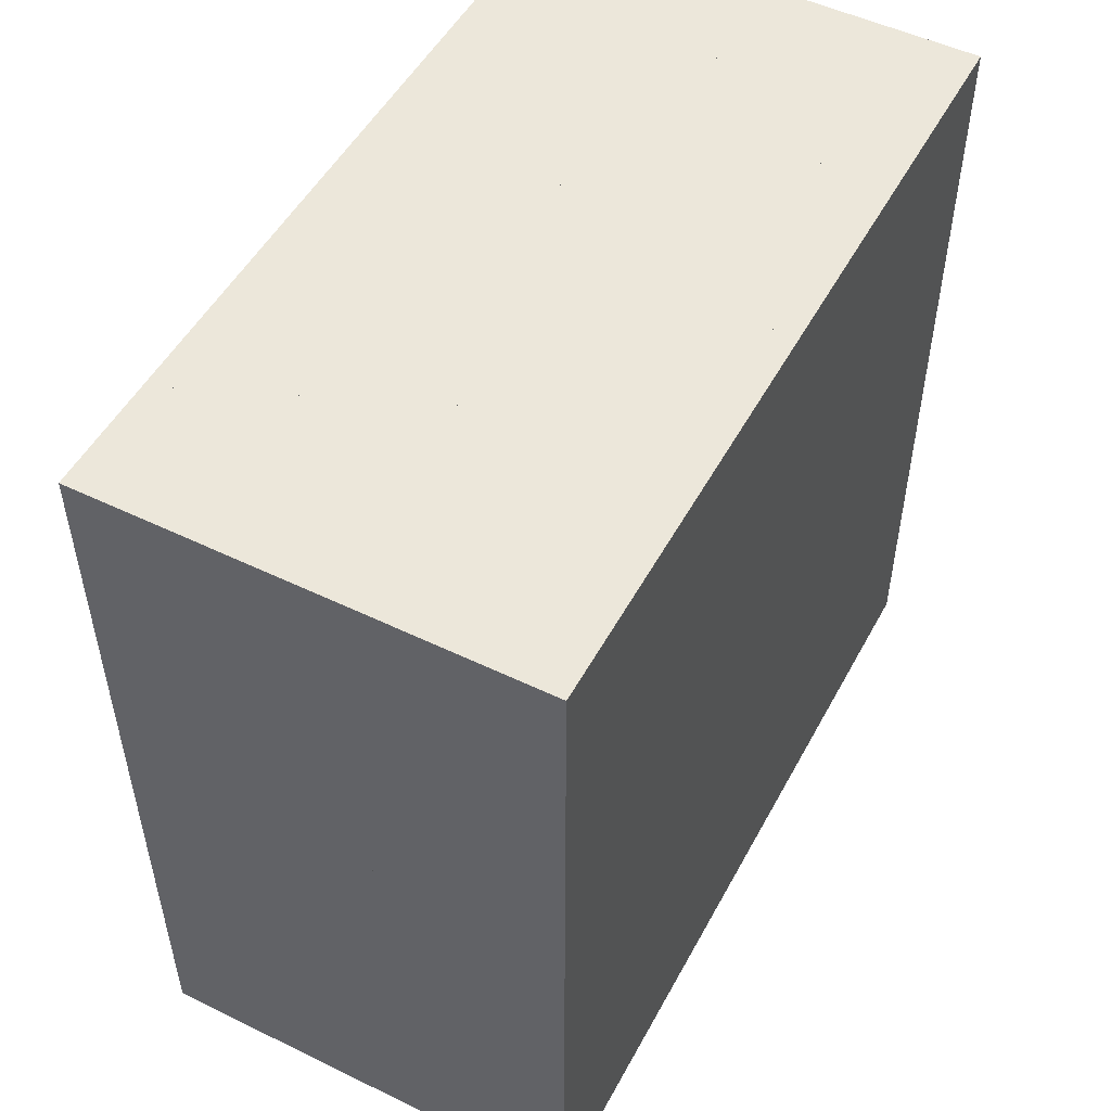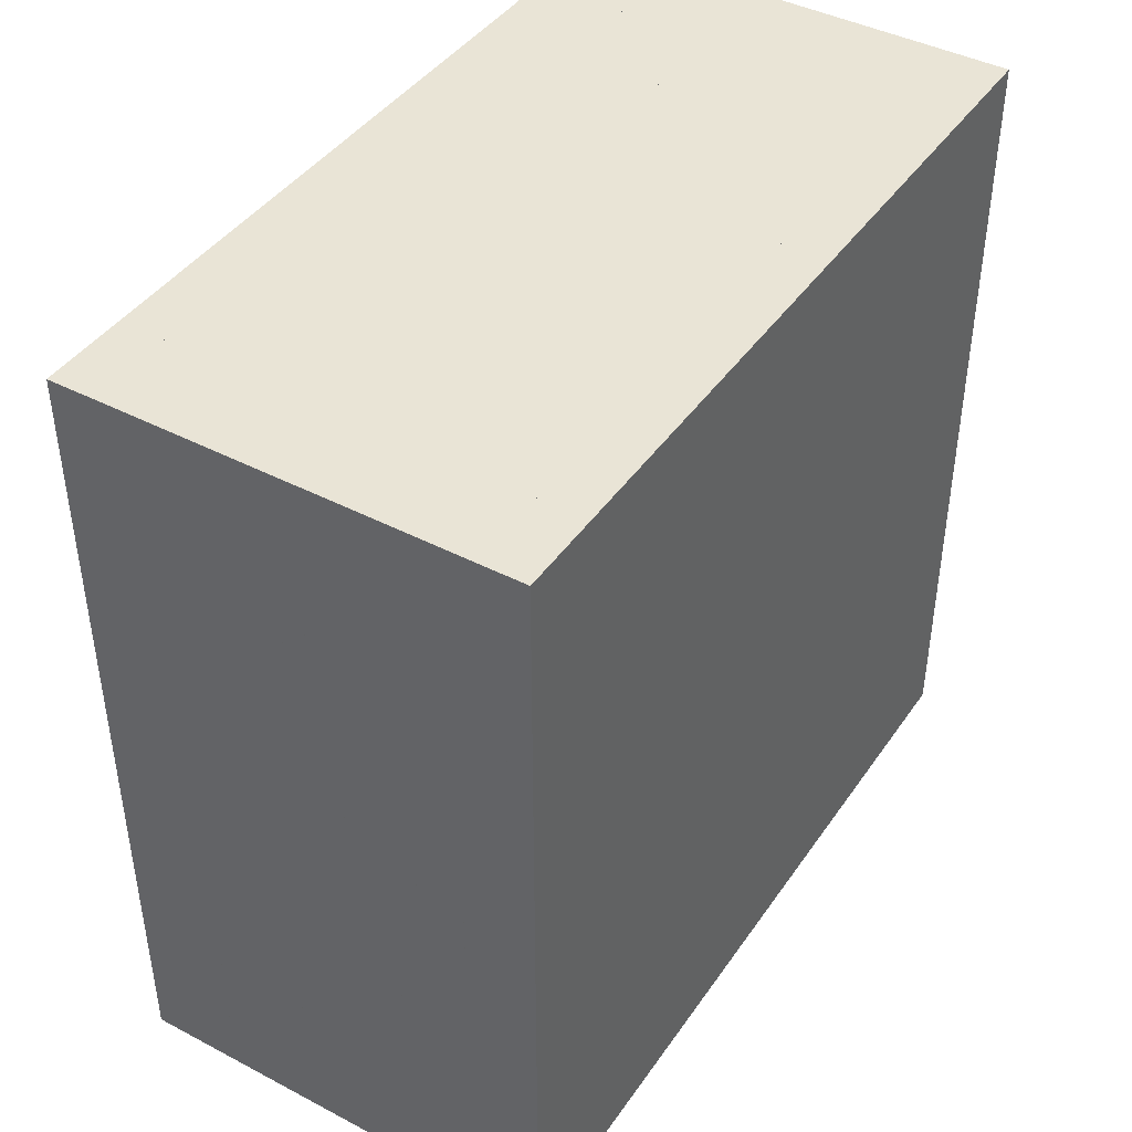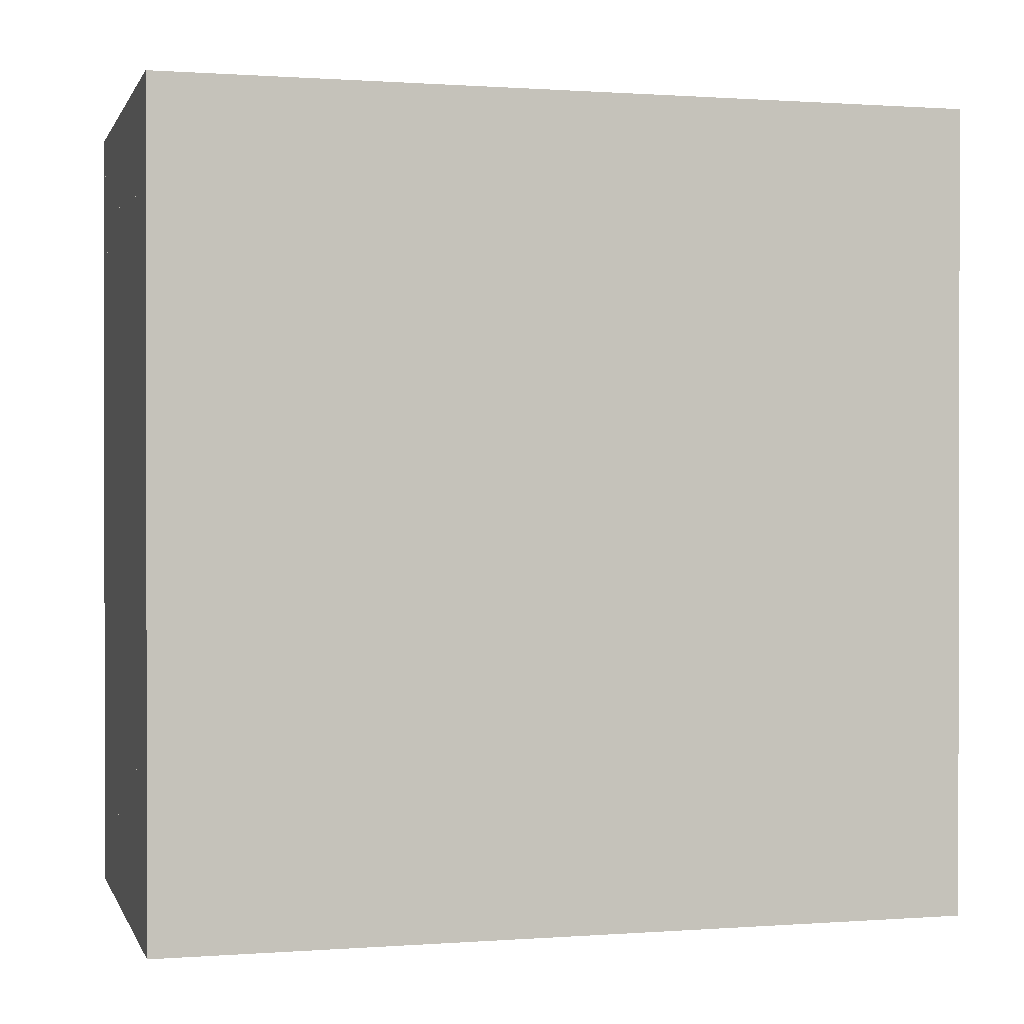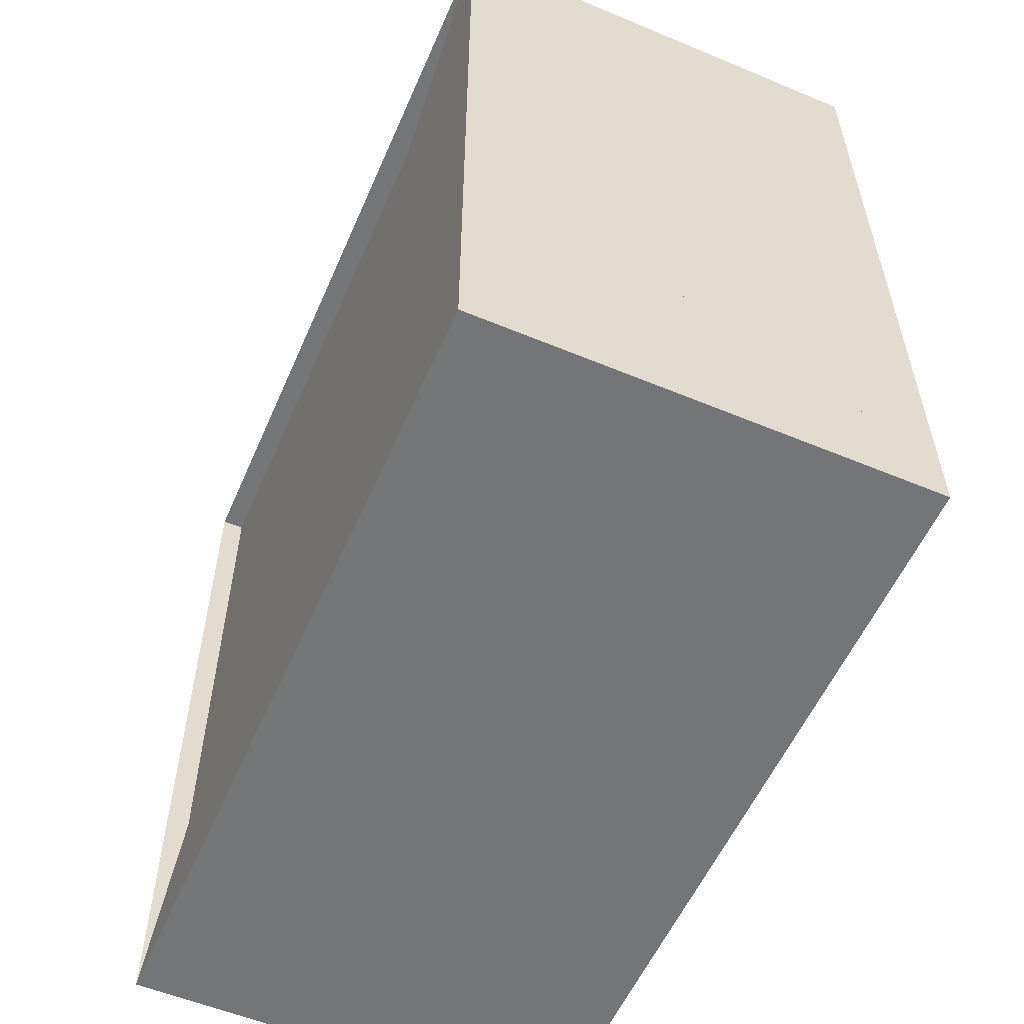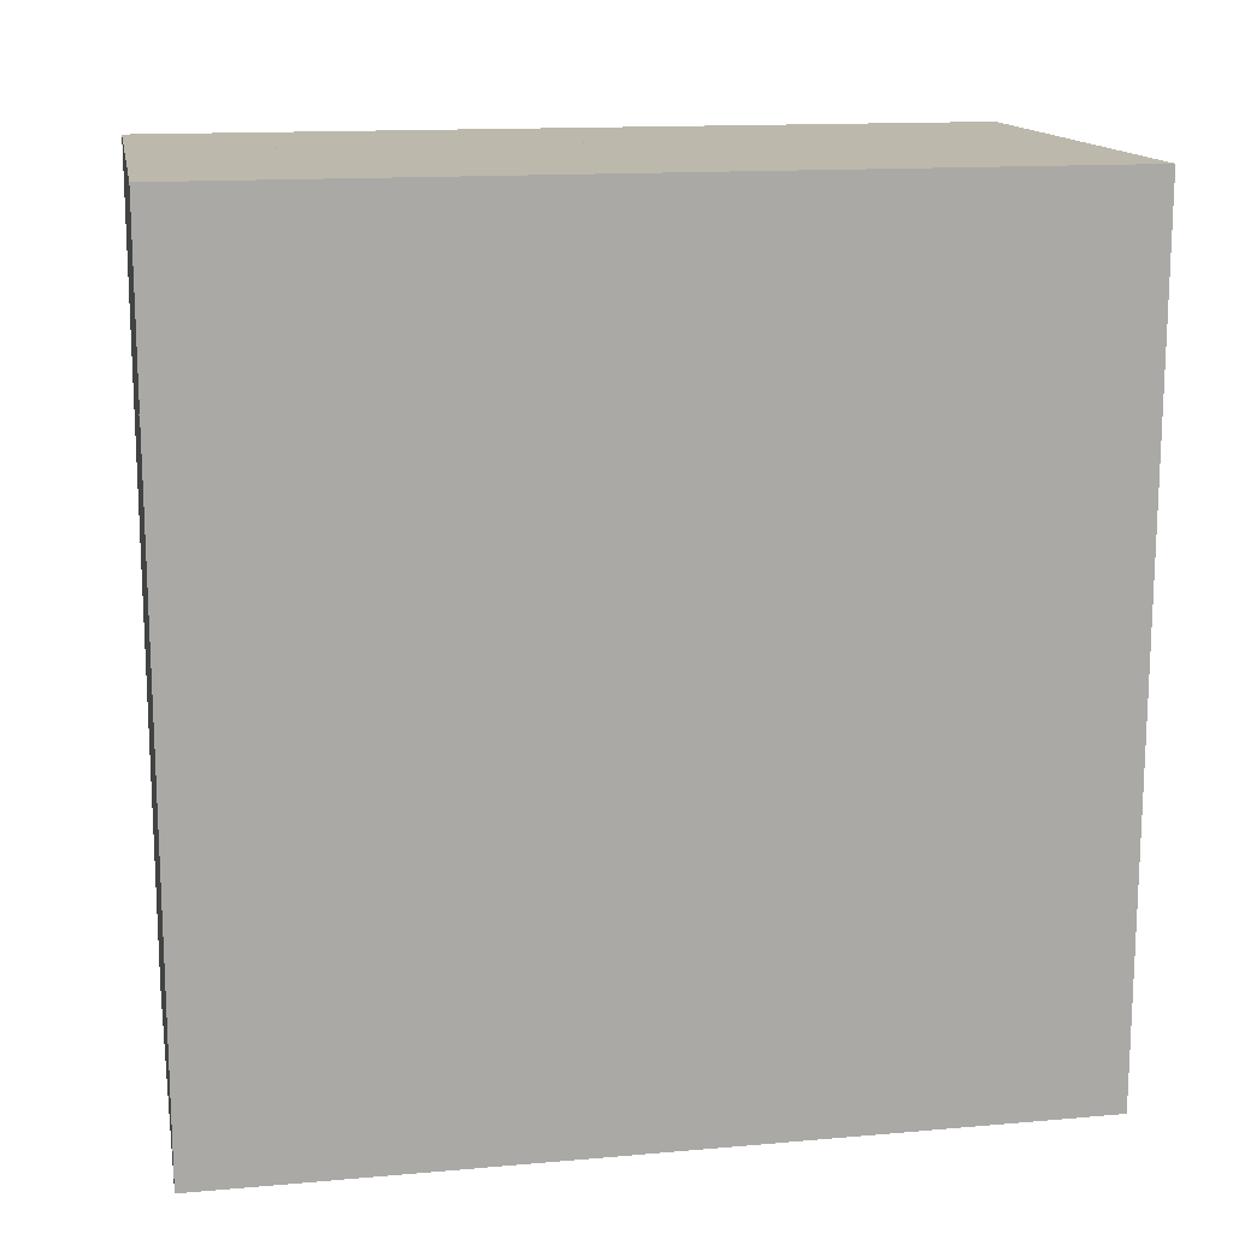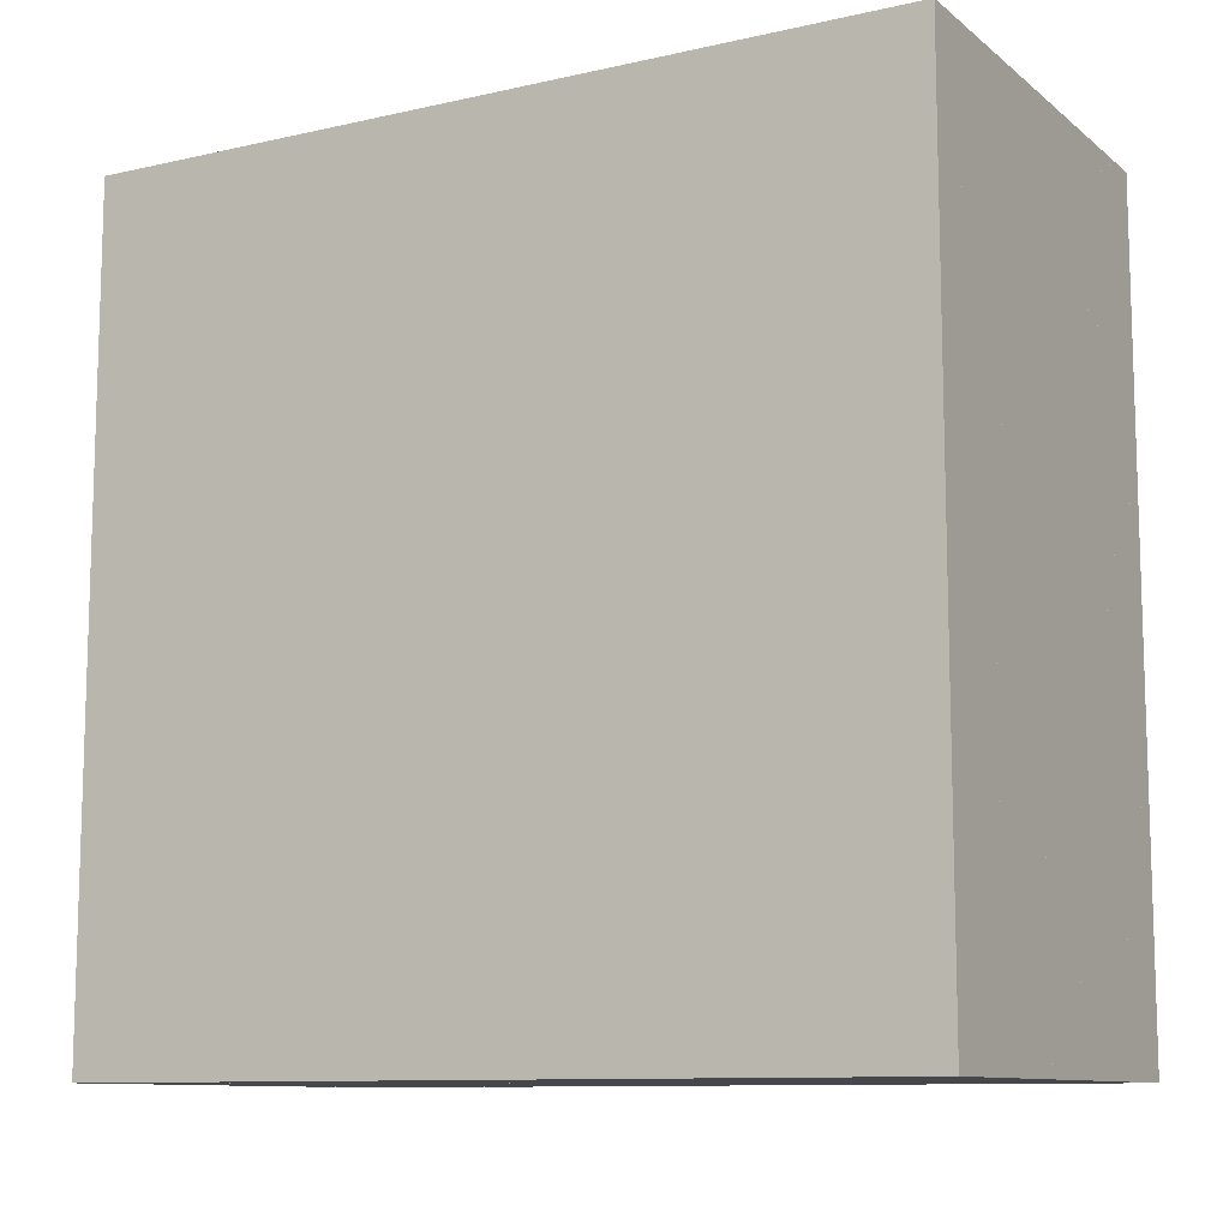
<metadata>
{"format":"obj","ext":"obj","renderer":"f3d","projection":"perspective","resolution":1024,"background":"white","views":[{"elev":51.1,"azim":27.8,"up":"+Y"},{"elev":42.6,"azim":31.9,"up":"+Y"},{"elev":0.6,"azim":74.9,"up":"+Z"},{"elev":-56.5,"azim":-23.5,"up":"+Z"},{"elev":14.6,"azim":79.3,"up":"+Z"},{"elev":-10.5,"azim":119.4,"up":"+Z"}]}
</metadata>
<code>
v 0 -1 -1
v 0 -1 1
v 0 1 1
v 0 1 -1
v 0.05665 -1 -1
v 0.05665 -1 1
v 0.05665 1 1
v 0.05665 1 -1
v 0.1138 -1 -1
v 0.1138 -1 1
v 0.1138 1 1
v 0.1138 1 -1
v 0.1715 -1 -1
v 0.1715 -1 1
v 0.1715 1 1
v 0.1715 1 -1
v 0.2297 -1 -1
v 0.2297 -1 1
v 0.2297 1 1
v 0.2297 1 -1
v 0.2878 -1 -1
v 0.2878 -1 1
v 0.2878 1 1
v 0.2878 1 -1
v 0.3457 -1 -1
v 0.3457 -1 1
v 0.3457 1 1
v 0.3457 1 -1
v 0.4036 -1 -1
v 0.4036 -1 1
v 0.4036 1 1
v 0.4036 1 -1
v 0.4615 -1 -1
v 0.4615 -1 1
v 0.4615 1 1
v 0.4615 1 -1
v 0.5194 -1 -1
v 0.5194 -1 1
v 0.5194 1 1
v 0.5194 1 -1
v 0.5773 -1 -1
v 0.5773 -1 1
v 0.5773 1 1
v 0.5773 1 -1
v 0.6352 -1 -1
v 0.6352 -1 1
v 0.6352 1 1
v 0.6352 1 -1
v 0.6931 -1 -1
v 0.6931 -1 1
v 0.6931 1 1
v 0.6931 1 -1
v 0.751 -1 -1
v 0.751 -1 1
v 0.751 1 1
v 0.751 1 -1
v 0.8089 -1 -1
v 0.8089 -1 1
v 0.8089 1 1
v 0.8089 1 -1
v 0.8668 -1 -1
v 0.8668 -1 1
v 0.8668 1 1
v 0.8668 1 -1
v 0.9247 -1 -1
v 0.9247 -1 1
v 0.9247 1 1
v 0.9247 1 -1
v 0.9826 -1 -1
v 0.9826 -1 1
v 0.9826 1 1
v 0.9826 1 -1
v 1.04 -1 -1
v 1.04 -1 1
v 1.04 1 1
v 1.04 1 -1
v 1.098 -1 -1
v 1.098 -1 1
v 1.098 1 1
v 1.098 1 -1
f 1 2 4 5
f 5 6 7 8
f 5 6 2 1
f 6 7 3 2
f 7 8 4 3
f 8 5 1 4
f 9 10 11 12
f 9 10 6 5
f 10 11 7 6
f 11 12 8 7
f 12 9 5 8
f 13 14 15 16
f 13 14 10 9
f 14 15 11 10
f 15 16 12 11
f 16 13 9 12
f 17 18 19 20
f 17 18 14 13
f 18 19 15 14
f 19 20 16 15
f 20 17 13 16
f 21 22 23 24
f 21 22 18 17
f 22 23 19 18
f 23 24 20 19
f 24 21 17 20
f 25 26 27 28
f 25 26 22 21
f 26 27 23 22
f 27 28 24 23
f 28 25 21 24
f 29 30 31 32
f 29 30 26 25
f 30 31 27 26
f 31 32 28 27
f 32 29 25 28
f 33 34 35 36
f 33 34 30 29
f 34 35 31 30
f 35 36 32 31
f 36 33 29 32
f 37 38 39 40
f 37 38 34 33
f 38 39 35 34
f 39 40 36 35
f 40 37 33 36
f 41 42 43 44
f 41 42 38 37
f 42 43 39 38
f 43 44 40 39
f 44 41 37 40
f 45 46 47 48
f 45 46 42 41
f 46 47 43 42
f 47 48 44 43
f 48 45 41 44
f 49 50 51 52
f 49 50 46 45
f 50 51 47 46
f 51 52 48 47
f 52 49 45 48
f 53 54 55 56
f 53 54 50 49
f 54 55 51 50
f 55 56 52 51
f 56 53 49 52
f 57 58 59 60
f 57 58 54 53
f 58 59 55 54
f 59 60 56 55
f 60 57 53 56
f 61 62 63 64
f 61 62 58 57
f 62 63 59 58
f 63 64 60 59
f 64 61 57 60
f 65 66 67 68
f 65 66 62 61
f 66 67 63 62
f 67 68 64 63
f 68 65 61 64
f 69 70 71 72
f 69 70 66 65
f 70 71 67 66
f 71 72 68 67
f 72 69 65 68
f 73 74 75 76
f 73 74 70 69
f 74 75 71 70
f 75 76 72 71
f 76 73 69 72
f 77 78 79 80
f 77 78 74 73
f 78 79 75 74
f 79 80 76 75
f 80 77 73 76

</code>
